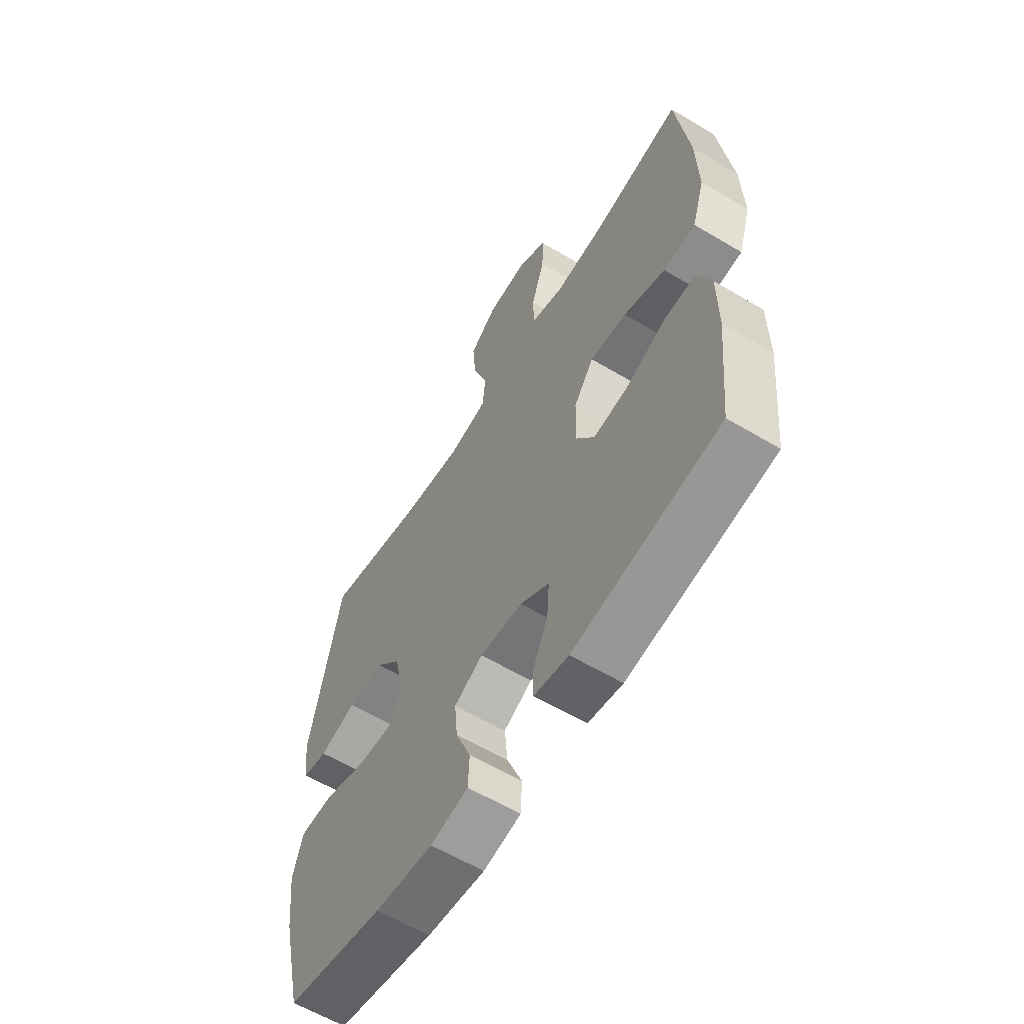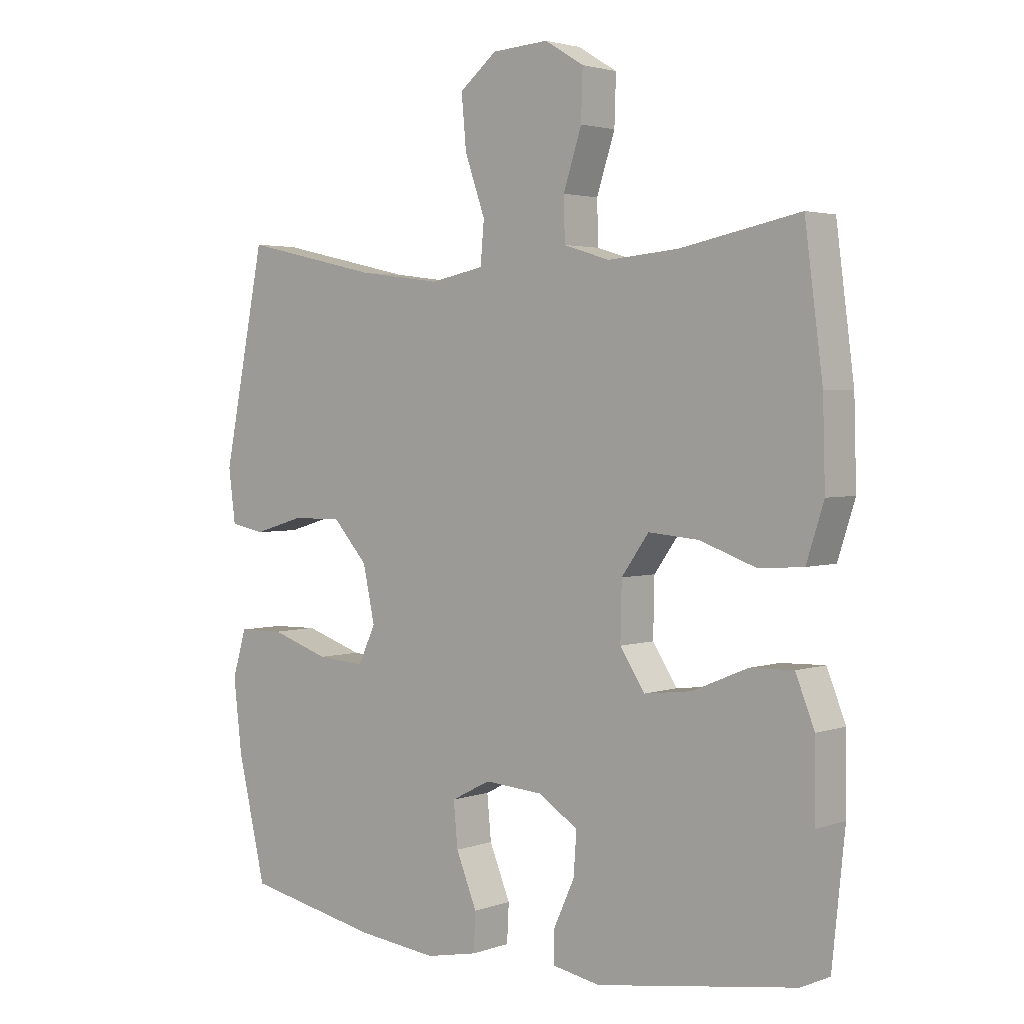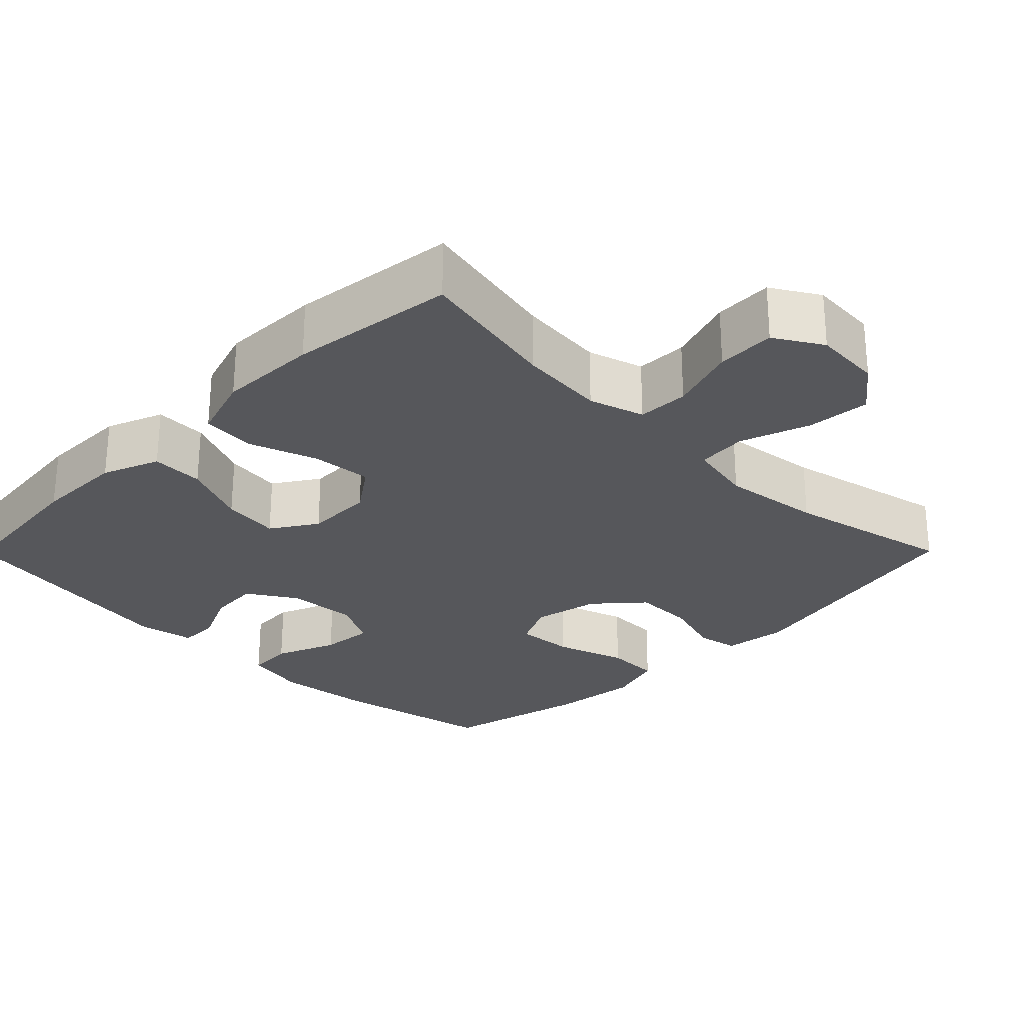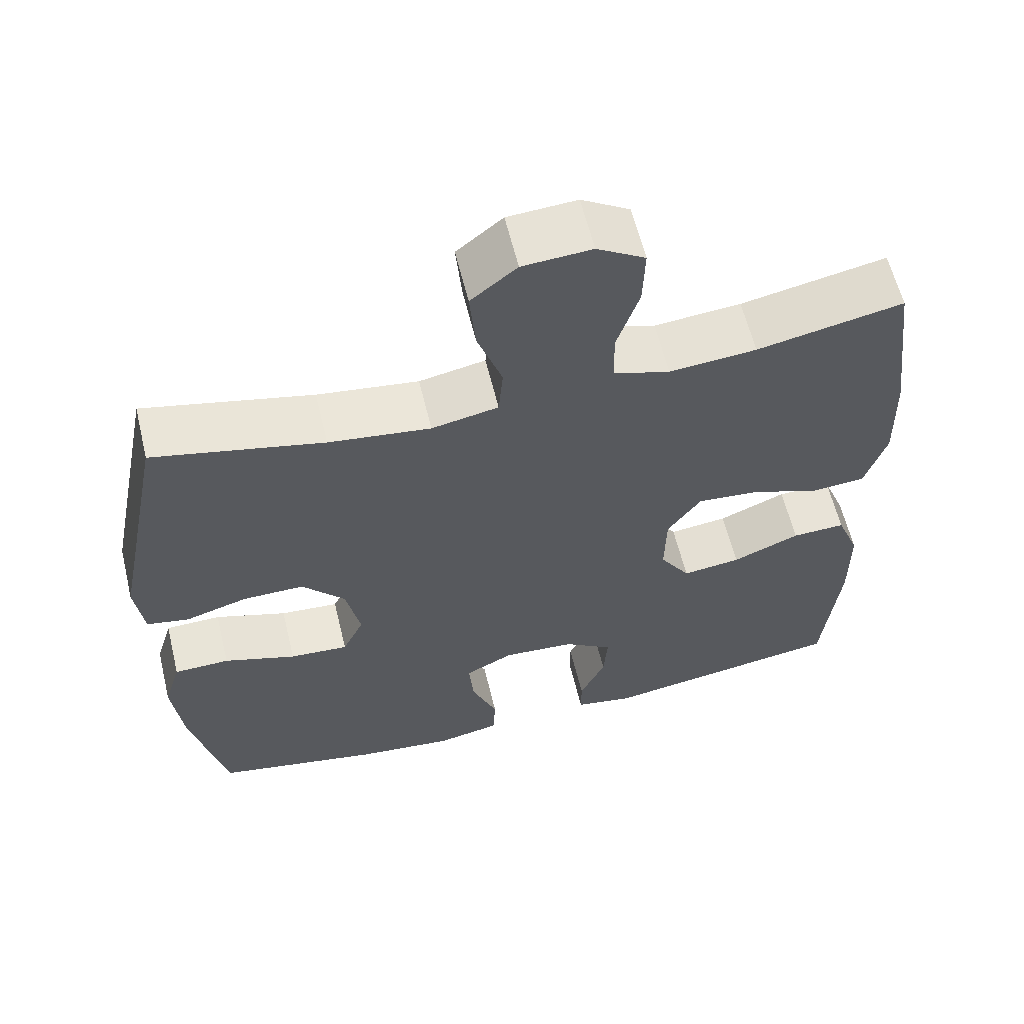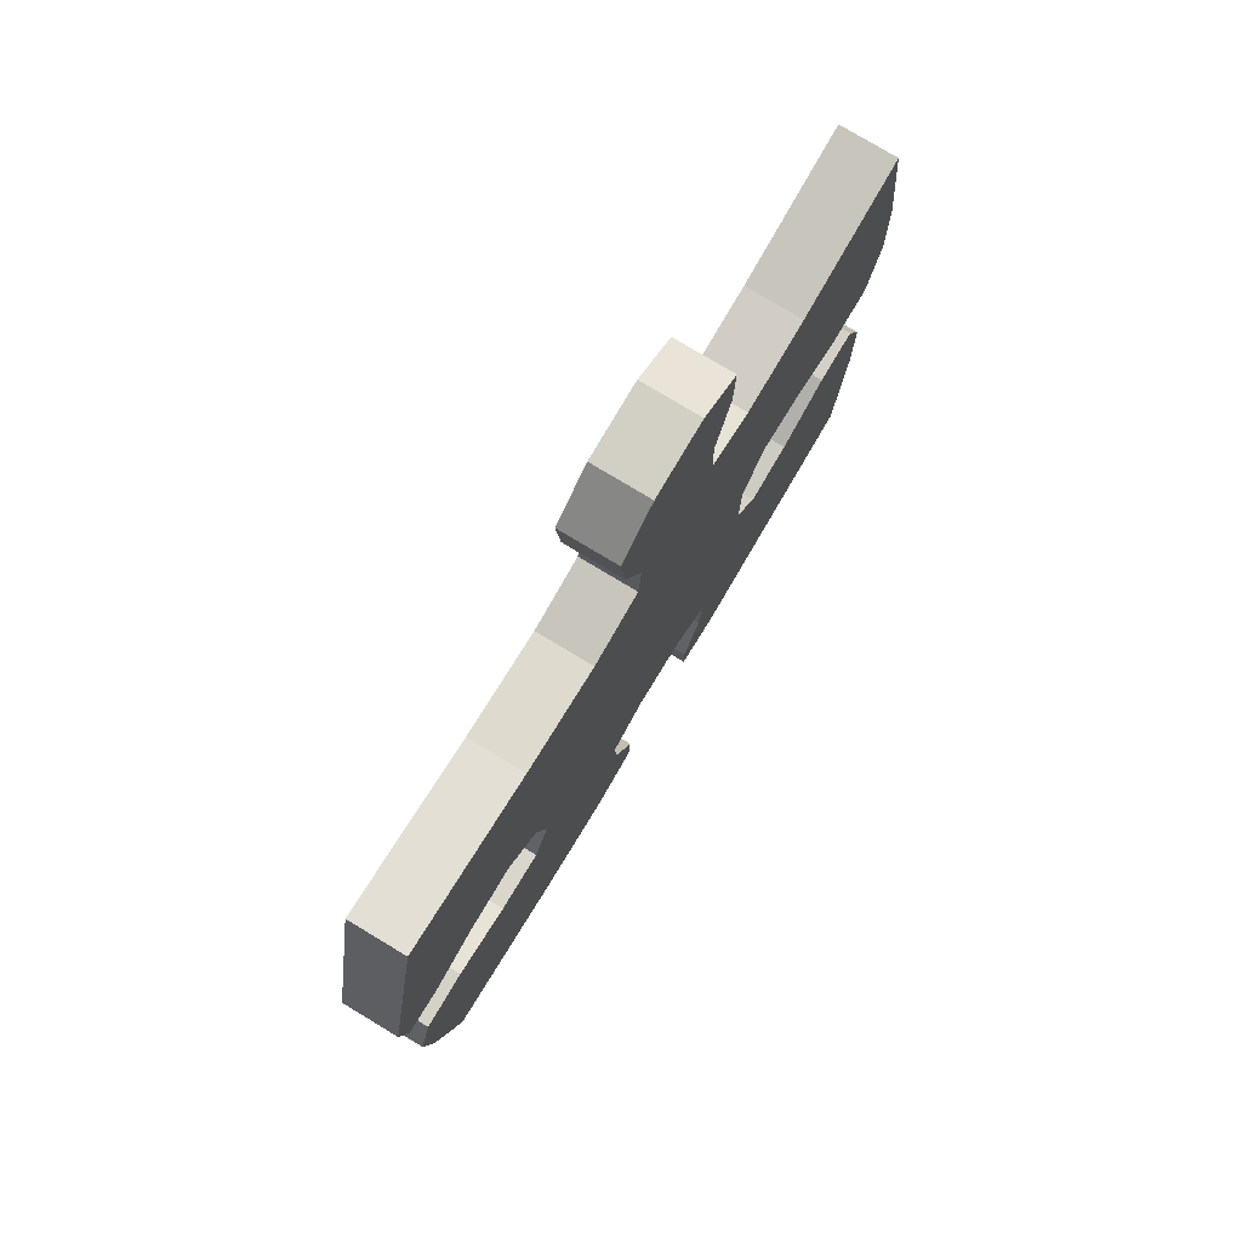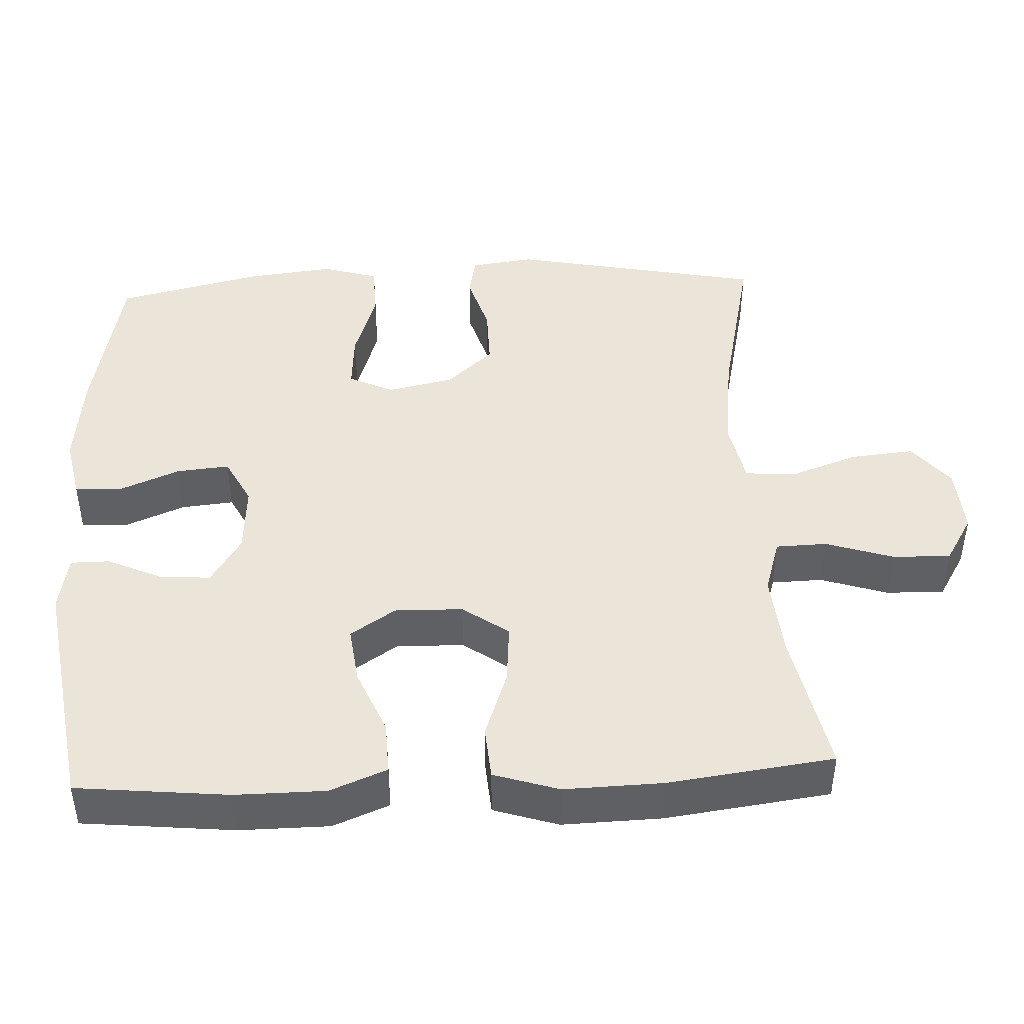
<metadata>
{"format":"obj","ext":"obj","renderer":"f3d","projection":"perspective","resolution":1024,"background":"white","views":[{"elev":-60.3,"azim":-121.4,"up":"+Z"},{"elev":2.8,"azim":-139.9,"up":"+Z"},{"elev":-27.3,"azim":-44.8,"up":"+Y"},{"elev":60.4,"azim":166.4,"up":"+Z"},{"elev":78.1,"azim":121.0,"up":"+Z"},{"elev":44.7,"azim":-92.8,"up":"+Y"}]}
</metadata>
<code>
o path1676
v -0.1786 0.0375 -0.5711
v -0.1 0.0375 -0.5565
v -0.09985 0.0375 -0.5025
v -0.1341 0.0375 -0.4275
v -0.1393 0.0375 -0.3574
v -0.07292 0.0375 -0.3147
v 0.02396 0.0375 -0.3078
v 0.08934 0.0375 -0.3416
v 0.08253 0.0375 -0.4145
v 0.04786 0.0375 -0.4993
v 0.05095 0.0375 -0.5624
v 0.1371 0.0375 -0.5798
v 0.27 0.0375 -0.5649
v 0.4927 0.0375 -0.52
v 0.5398 0.0375 -0.3183
v 0.5536 0.0375 -0.1981
v 0.5304 0.0375 -0.1209
v 0.4552 0.0375 -0.1194
v 0.3577 0.0375 -0.1518
v 0.2784 0.0375 -0.1576
v 0.2495 0.0375 -0.09588
v 0.269 0.0375 -0.004284
v 0.327 0.0375 0.05997
v 0.4101 0.0375 0.05924
v 0.4939 0.0375 0.03424
v 0.551 0.0375 0.04528
v 0.5625 0.0375 0.1337
v 0.4927 0.0375 0.4817
v 0.264 0.0375 0.4303
v 0.1269 0.0375 0.4126
v 0.03682 0.0375 0.4304
v 0.03098 0.0375 0.4995
v 0.06463 0.0375 0.5952
v 0.07257 0.0375 0.6828
v 0.01043 0.0375 0.733
v -0.08303 0.0375 0.739
v -0.1483 0.0375 0.6995
v -0.1456 0.0375 0.6189
v -0.1153 0.0375 0.5259
v -0.1173 0.0375 0.4552
v -0.1933 0.0375 0.4318
v -0.3113 0.0375 0.4421
v -0.5092 0.0375 0.4817
v -0.5387 0.0375 0.2534
v -0.5426 0.0375 0.1166
v -0.5139 0.0375 0.02698
v -0.4407 0.0375 0.02146
v -0.3463 0.0375 0.05508
v -0.263 0.0375 0.06227
v -0.2177 0.0375 -0.001286
v -0.2156 0.0375 -0.09513
v -0.2567 0.0375 -0.1576
v -0.3356 0.0375 -0.148
v -0.4266 0.0375 -0.1098
v -0.499 0.0375 -0.1075
v -0.5302 0.0375 -0.1857
v -0.5309 0.0375 -0.3101
v -0.5092 0.0375 -0.52
v -0.1786 -0.0375 -0.5711
v -0.1 -0.0375 -0.5565
v -0.09985 -0.0375 -0.5025
v -0.1341 -0.0375 -0.4275
v -0.1393 -0.0375 -0.3574
v -0.07292 -0.0375 -0.3147
v 0.02396 -0.0375 -0.3078
v 0.08934 -0.0375 -0.3416
v 0.08253 -0.0375 -0.4145
v 0.04786 -0.0375 -0.4993
v 0.05095 -0.0375 -0.5624
v 0.1371 -0.0375 -0.5798
v 0.27 -0.0375 -0.5649
v 0.4927 -0.0375 -0.52
v 0.5398 -0.0375 -0.3183
v 0.5536 -0.0375 -0.1981
v 0.5304 -0.0375 -0.1209
v 0.4552 -0.0375 -0.1194
v 0.3577 -0.0375 -0.1518
v 0.2784 -0.0375 -0.1576
v 0.2495 -0.0375 -0.09588
v 0.269 -0.0375 -0.004284
v 0.327 -0.0375 0.05997
v 0.4101 -0.0375 0.05924
v 0.4939 -0.0375 0.03424
v 0.551 -0.0375 0.04528
v 0.5625 -0.0375 0.1337
v 0.4927 -0.0375 0.4817
v 0.264 -0.0375 0.4303
v 0.1269 -0.0375 0.4126
v 0.03682 -0.0375 0.4304
v 0.03098 -0.0375 0.4995
v 0.06463 -0.0375 0.5952
v 0.07257 -0.0375 0.6828
v 0.01043 -0.0375 0.733
v -0.08303 -0.0375 0.739
v -0.1483 -0.0375 0.6995
v -0.1456 -0.0375 0.6189
v -0.1153 -0.0375 0.5259
v -0.1173 -0.0375 0.4552
v -0.1933 -0.0375 0.4318
v -0.3113 -0.0375 0.4421
v -0.5092 -0.0375 0.4817
v -0.5387 -0.0375 0.2534
v -0.5426 -0.0375 0.1166
v -0.5139 -0.0375 0.02698
v -0.4407 -0.0375 0.02146
v -0.3463 -0.0375 0.05508
v -0.263 -0.0375 0.06227
v -0.2177 -0.0375 -0.001286
v -0.2156 -0.0375 -0.09513
v -0.2567 -0.0375 -0.1576
v -0.3356 -0.0375 -0.148
v -0.4266 -0.0375 -0.1098
v -0.499 -0.0375 -0.1075
v -0.5302 -0.0375 -0.1857
v -0.5309 -0.0375 -0.3101
v -0.5092 -0.0375 -0.52
v 0.05095 0.0375 -0.5624
v 0.05095 0.0375 -0.5624
v 0.1371 0.0375 -0.5798
v 0.27 0.0375 -0.5649
v -0.1786 0.0375 -0.5711
v -0.1 0.0375 -0.5565
v -0.1 0.0375 -0.5565
v 0.04786 0.0375 -0.4993
v -0.09985 0.0375 -0.5025
v 0.4927 0.0375 -0.52
v 0.4927 0.0375 -0.52
v -0.5092 0.0375 -0.52
v -0.5092 0.0375 -0.52
v -0.1341 0.0375 -0.4275
v 0.08253 0.0375 -0.4145
v 0.5398 0.0375 -0.3183
v -0.1393 0.0375 -0.3574
v -0.1393 0.0375 -0.3574
v -0.5309 0.0375 -0.3101
v 0.08934 0.0375 -0.3416
v 0.08934 0.0375 -0.3416
v -0.07292 0.0375 -0.3147
v 0.02396 0.0375 -0.3078
v 0.5536 0.0375 -0.1981
v -0.5302 0.0375 -0.1857
v 0.3577 0.0375 -0.1518
v 0.2784 0.0375 -0.1576
v 0.2784 0.0375 -0.1576
v 0.5304 0.0375 -0.1209
v 0.5304 0.0375 -0.1209
v -0.499 0.0375 -0.1075
v -0.499 0.0375 -0.1075
v -0.2567 0.0375 -0.1576
v -0.2567 0.0375 -0.1576
v -0.3356 0.0375 -0.148
v 0.2495 0.0375 -0.09588
v -0.2156 0.0375 -0.09513
v 0.4552 0.0375 -0.1194
v -0.4266 0.0375 -0.1098
v 0.269 0.0375 -0.004284
v -0.2177 0.0375 -0.001286
v 0.327 0.0375 0.05997
v -0.263 0.0375 0.06227
v -0.5139 0.0375 0.02698
v -0.5139 0.0375 0.02698
v -0.4407 0.0375 0.02146
v -0.3463 0.0375 0.05508
v -0.5426 0.0375 0.1166
v 0.4101 0.0375 0.05924
v 0.4939 0.0375 0.03424
v 0.551 0.0375 0.04528
v 0.551 0.0375 0.04528
v 0.5625 0.0375 0.1337
v -0.5387 0.0375 0.2534
v -0.5092 0.0375 0.4817
v -0.5092 0.0375 0.4817
v -0.1933 0.0375 0.4318
v -0.3113 0.0375 0.4421
v 0.1269 0.0375 0.4126
v 0.03682 0.0375 0.4304
v 0.03682 0.0375 0.4304
v 0.264 0.0375 0.4303
v 0.03098 0.0375 0.4995
v -0.1173 0.0375 0.4552
v -0.1173 0.0375 0.4552
v -0.1153 0.0375 0.5259
v 0.4927 0.0375 0.4817
v 0.4927 0.0375 0.4817
v 0.06463 0.0375 0.5952
v -0.1456 0.0375 0.6189
v 0.07257 0.0375 0.6828
v -0.1483 0.0375 0.6995
v -0.1483 0.0375 0.6995
v 0.01043 0.0375 0.733
v -0.08303 0.0375 0.739
v 0.05095 -0.0375 -0.5624
v 0.05095 -0.0375 -0.5624
v 0.1371 -0.0375 -0.5798
v 0.27 -0.0375 -0.5649
v -0.1786 -0.0375 -0.5711
v -0.1 -0.0375 -0.5565
v -0.1 -0.0375 -0.5565
v 0.04786 -0.0375 -0.4993
v -0.09985 -0.0375 -0.5025
v 0.4927 -0.0375 -0.52
v 0.4927 -0.0375 -0.52
v -0.5092 -0.0375 -0.52
v -0.5092 -0.0375 -0.52
v -0.1341 -0.0375 -0.4275
v 0.08253 -0.0375 -0.4145
v 0.5398 -0.0375 -0.3183
v -0.1393 -0.0375 -0.3574
v -0.1393 -0.0375 -0.3574
v -0.5309 -0.0375 -0.3101
v 0.08934 -0.0375 -0.3416
v 0.08934 -0.0375 -0.3416
v -0.07292 -0.0375 -0.3147
v 0.02396 -0.0375 -0.3078
v 0.5536 -0.0375 -0.1981
v -0.5302 -0.0375 -0.1857
v 0.3577 -0.0375 -0.1518
v 0.2784 -0.0375 -0.1576
v 0.2784 -0.0375 -0.1576
v 0.5304 -0.0375 -0.1209
v 0.5304 -0.0375 -0.1209
v -0.499 -0.0375 -0.1075
v -0.499 -0.0375 -0.1075
v -0.2567 -0.0375 -0.1576
v -0.2567 -0.0375 -0.1576
v -0.3356 -0.0375 -0.148
v 0.2495 -0.0375 -0.09588
v -0.2156 -0.0375 -0.09513
v 0.4552 -0.0375 -0.1194
v -0.4266 -0.0375 -0.1098
v 0.269 -0.0375 -0.004284
v -0.2177 -0.0375 -0.001286
v 0.327 -0.0375 0.05997
v -0.263 -0.0375 0.06227
v -0.5139 -0.0375 0.02698
v -0.5139 -0.0375 0.02698
v -0.4407 -0.0375 0.02146
v -0.3463 -0.0375 0.05508
v -0.5426 -0.0375 0.1166
v 0.4101 -0.0375 0.05924
v 0.4939 -0.0375 0.03424
v 0.551 -0.0375 0.04528
v 0.551 -0.0375 0.04528
v 0.5625 -0.0375 0.1337
v -0.5387 -0.0375 0.2534
v -0.5092 -0.0375 0.4817
v -0.5092 -0.0375 0.4817
v -0.1933 -0.0375 0.4318
v -0.3113 -0.0375 0.4421
v 0.1269 -0.0375 0.4126
v 0.03682 -0.0375 0.4304
v 0.03682 -0.0375 0.4304
v 0.264 -0.0375 0.4303
v 0.03098 -0.0375 0.4995
v -0.1173 -0.0375 0.4552
v -0.1173 -0.0375 0.4552
v -0.1153 -0.0375 0.5259
v 0.4927 -0.0375 0.4817
v 0.4927 -0.0375 0.4817
v 0.06463 -0.0375 0.5952
v -0.1456 -0.0375 0.6189
v 0.07257 -0.0375 0.6828
v -0.1483 -0.0375 0.6995
v -0.1483 -0.0375 0.6995
v 0.01043 -0.0375 0.733
v -0.08303 -0.0375 0.739
f 254 255 251
f 248 234 255
f 251 232 231
f 205 196 200
f 208 203 205
f 244 241 242
f 226 210 208
f 230 216 226
f 253 233 240
f 262 265 260
f 226 208 224
f 260 257 254
f 250 231 233
f 238 239 237
f 265 261 260
f 263 261 266
f 194 206 199
f 266 261 265
f 244 253 240
f 251 231 250
f 207 195 201
f 224 213 228
f 232 228 227
f 217 215 229
f 196 205 203
f 258 253 244
f 249 234 248
f 257 255 254
f 245 249 246
f 234 249 238
f 200 196 197
f 240 241 244
f 257 260 261
f 255 234 251
f 211 206 195
f 227 211 218
f 250 233 253
f 228 214 227
f 210 226 216
f 211 227 214
f 194 199 192
f 235 237 239
f 222 216 230
f 195 206 194
f 218 211 195
f 231 232 227
f 214 228 213
f 224 208 213
f 210 203 208
f 218 195 207
f 251 234 232
f 218 207 217
f 239 238 245
f 229 215 220
f 245 238 249
f 217 207 215
f 118 12 70 193
f 12 13 71 70
f 1 123 198 59
f 10 11 69 68
f 2 3 61 60
f 13 127 202 71
f 129 1 59 204
f 3 4 62 61
f 9 10 68 67
f 14 15 73 72
f 4 134 209 62
f 57 58 116 115
f 137 9 67 212
f 5 6 64 63
f 7 8 66 65
f 15 16 74 73
f 6 7 65 64
f 56 57 115 114
f 19 144 219 77
f 16 146 221 74
f 148 56 114 223
f 150 53 111 225
f 20 21 79 78
f 51 52 110 109
f 18 19 77 76
f 17 18 76 75
f 54 55 113 112
f 53 54 112 111
f 21 22 80 79
f 50 51 109 108
f 22 23 81 80
f 49 50 108 107
f 161 47 105 236
f 47 48 106 105
f 45 46 104 103
f 24 25 83 82
f 25 168 243 83
f 26 27 85 84
f 48 49 107 106
f 23 24 82 81
f 44 45 103 102
f 172 44 102 247
f 41 42 100 99
f 30 177 252 88
f 29 30 88 87
f 31 32 90 89
f 181 41 99 256
f 39 40 98 97
f 184 29 87 259
f 27 28 86 85
f 42 43 101 100
f 32 33 91 90
f 38 39 97 96
f 33 34 92 91
f 189 38 96 264
f 34 35 93 92
f 36 37 95 94
f 35 36 94 93
f 179 176 180
f 173 180 159
f 176 156 157
f 130 125 121
f 133 130 128
f 169 167 166
f 151 133 135
f 155 151 141
f 178 165 158
f 187 185 190
f 151 149 133
f 185 179 182
f 175 158 156
f 163 162 164
f 190 185 186
f 188 191 186
f 119 124 131
f 191 190 186
f 169 165 178
f 176 175 156
f 132 126 120
f 149 153 138
f 157 152 153
f 142 154 140
f 121 128 130
f 183 169 178
f 174 173 159
f 182 179 180
f 170 171 174
f 159 163 174
f 125 122 121
f 165 169 166
f 182 186 185
f 180 176 159
f 136 120 131
f 152 143 136
f 175 178 158
f 153 152 139
f 135 141 151
f 136 139 152
f 119 117 124
f 160 164 162
f 147 155 141
f 120 119 131
f 143 120 136
f 156 152 157
f 139 138 153
f 149 138 133
f 135 133 128
f 143 132 120
f 176 157 159
f 143 142 132
f 164 170 163
f 154 145 140
f 170 174 163
f 142 140 132

</code>
